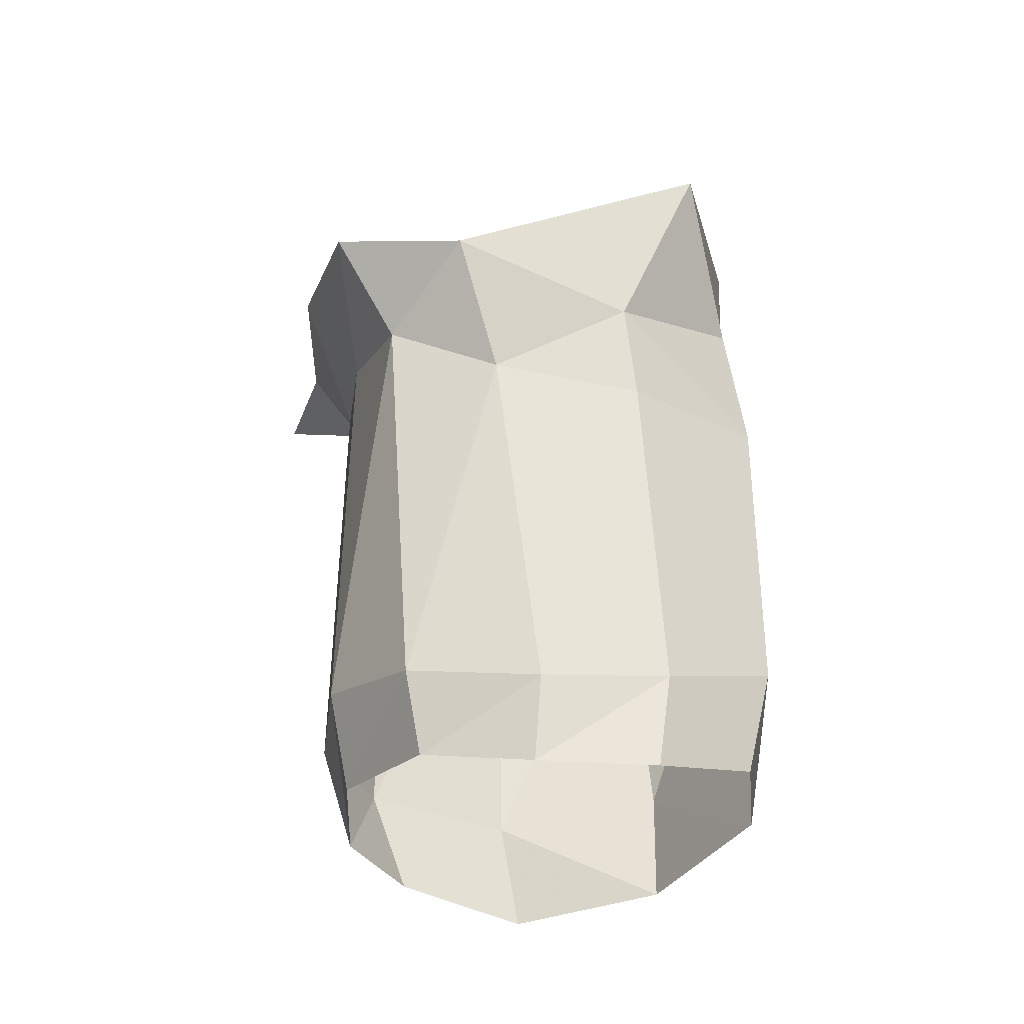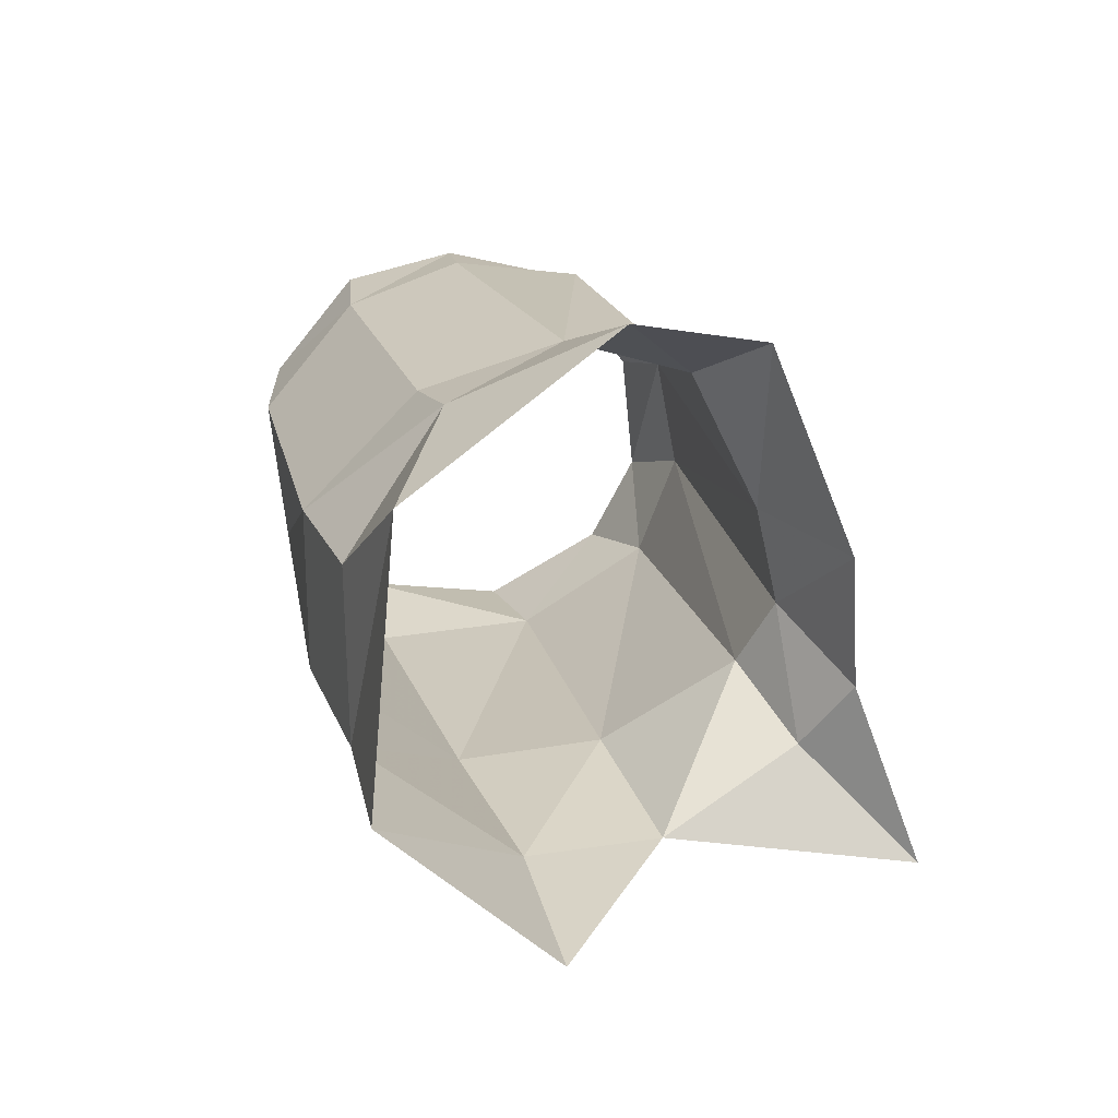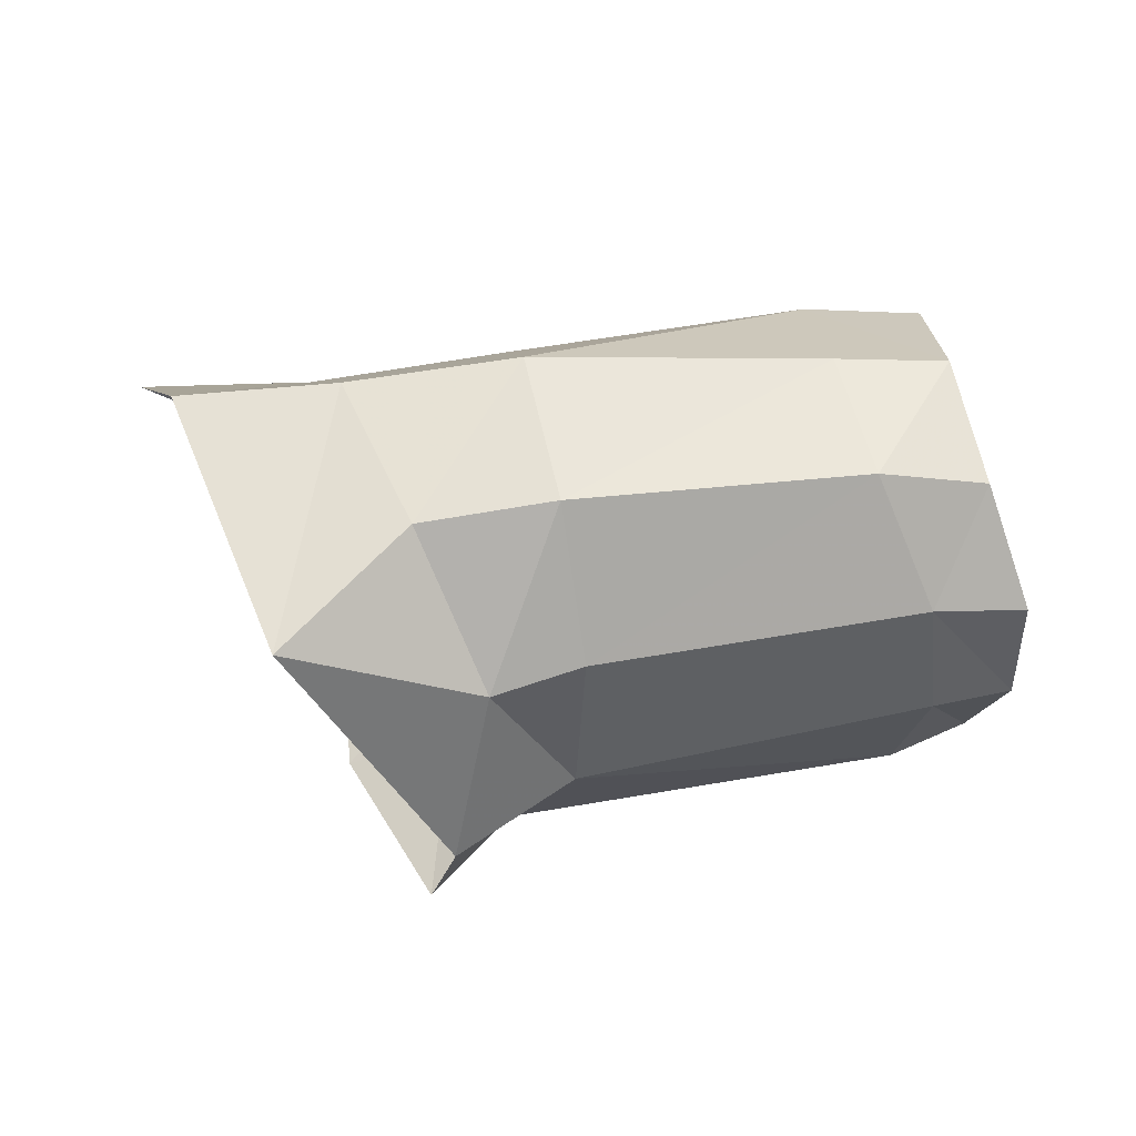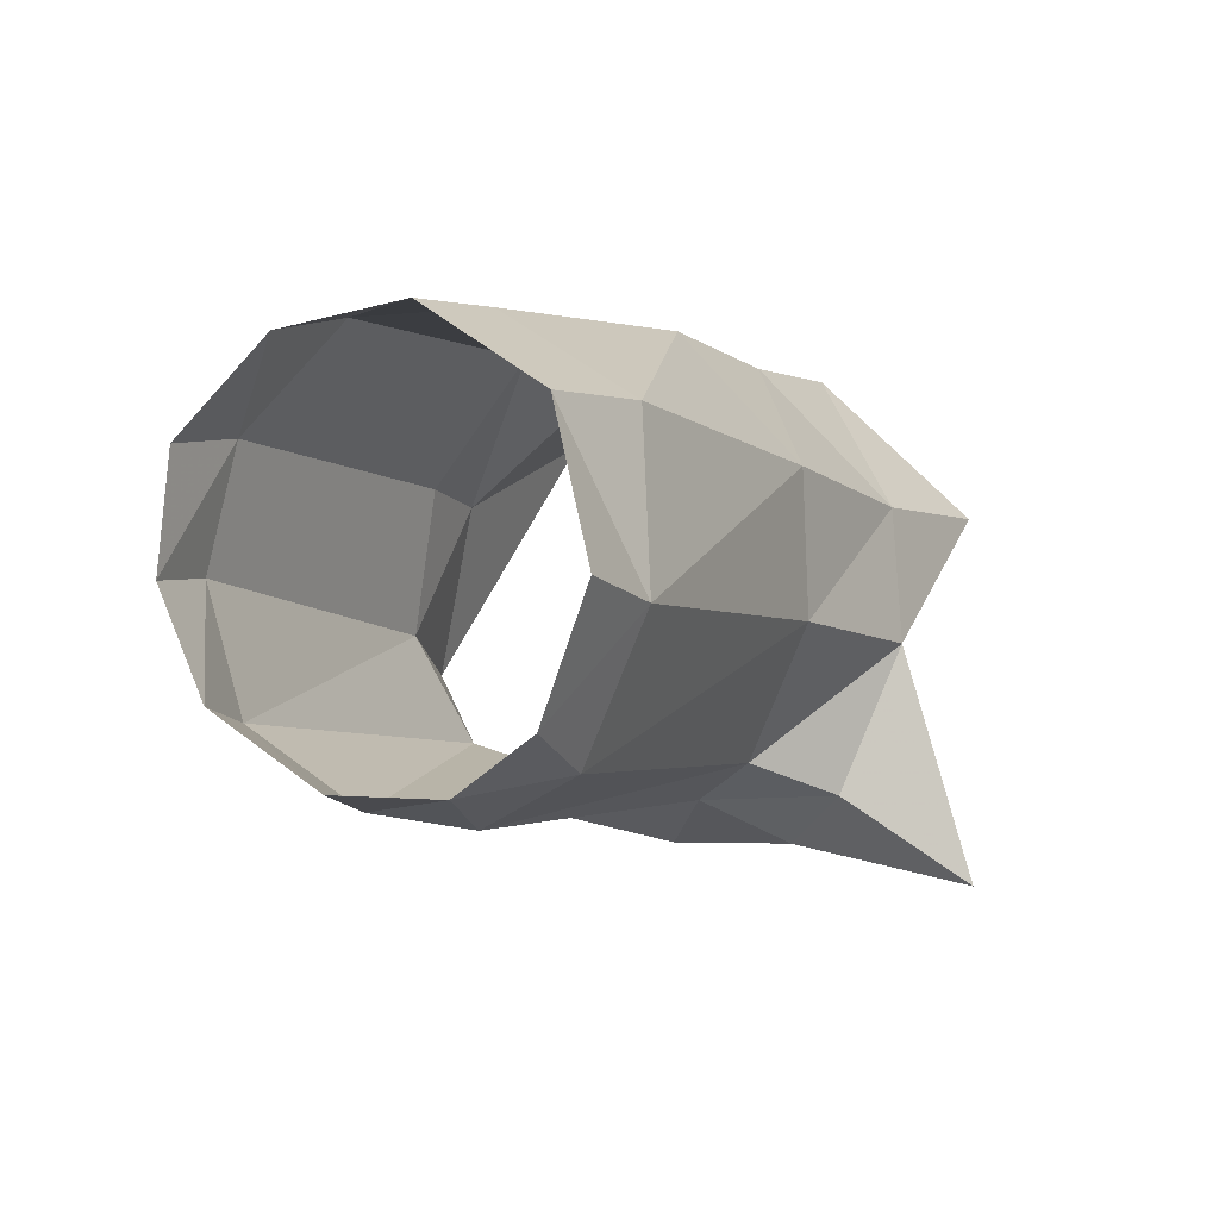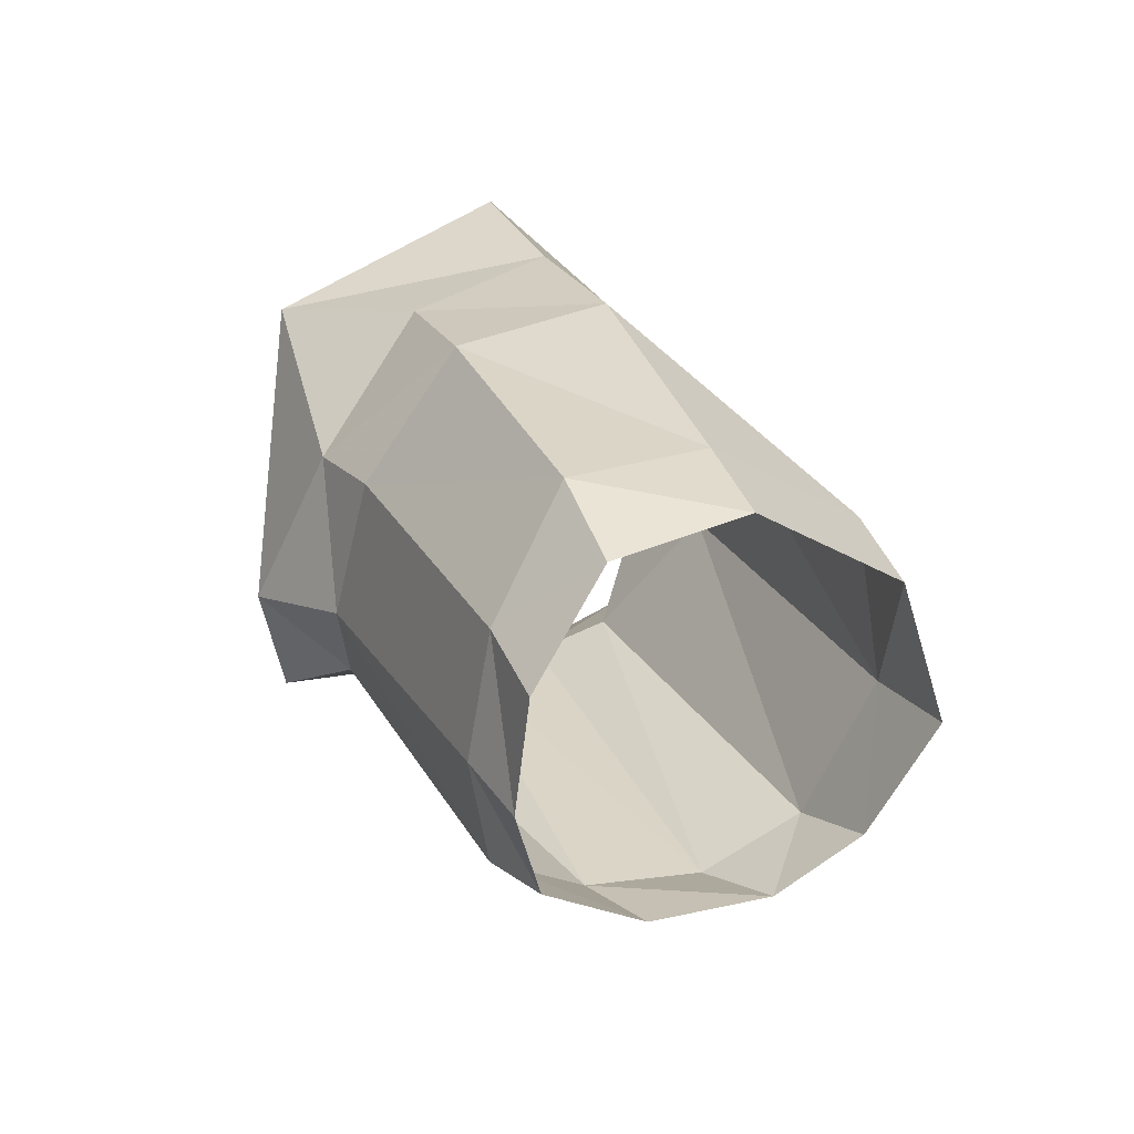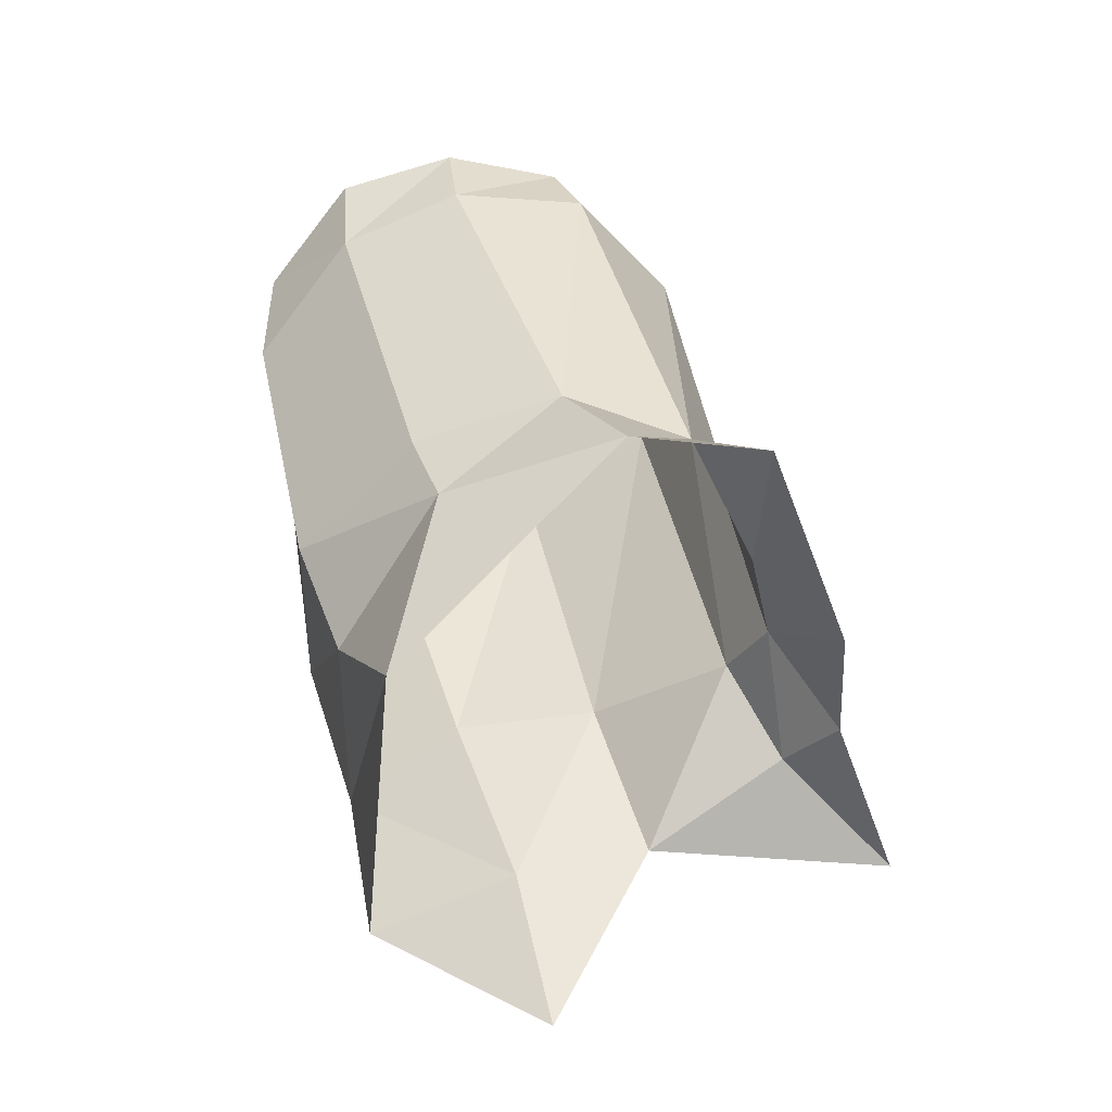
<metadata>
{"format":"obj","ext":"obj","renderer":"f3d","projection":"perspective","resolution":1024,"background":"white","views":[{"elev":39.7,"azim":88.3,"up":"+Z"},{"elev":41.0,"azim":-104.8,"up":"+Z"},{"elev":53.8,"azim":9.6,"up":"+Y"},{"elev":-3.8,"azim":136.9,"up":"+Y"},{"elev":28.5,"azim":85.6,"up":"+Y"},{"elev":63.2,"azim":-103.6,"up":"+Z"}]}
</metadata>
<code>
v 0.006755 -0.006261 0.01156
v 0.001127 -0.008391 0.004139
v -0.009504 0.006777 -0.004946
v -0.002141 0.000557 -0.007004
v -0.001997 0.006661 -0.00661
v -0.000461 -0.008366 -0.001813
v 3e-05 -0.00618 -0.005146
v -0.004889 -0.0102 -0.008689
v 0.008285 -0.000575 0.01249
v 0.001029 0.01081 0.01096
v -0.005535 0.01353 0.000763
v 0.00117 0.01316 -0.00144
v 0.005457 0.01233 0.004749
v 0.009327 0.007037 0.009088
v 0.02725 -0.006022 -0.003828
v 0.02954 -0.00268 0.000692
v 0.03089 0.007292 0.001157
v 0.02848 0.01153 -0.0019
v 0.02631 0.01225 -0.007721
v 0.02385 0.01277 -0.000645
v 0.02692 0.00797 0.00242
v 0.01304 0.007448 0.007193
v 0.01129 0.01304 0.003083
v 0.03103 0.002096 0.00179
v 0.021 -0.005248 -0.01116
v 0.02216 -0.007369 -0.006735
v 0.0257 -0.006175 -0.009292
v 0.0249 -0.003814 -0.01313
v 0.009782 -0.003835 0.008331
v 0.006022 -0.0058 0.003427
v 0.01288 0.000966 0.008729
v 0.02042 0.00093 -0.01429
v 0.01975 0.00852 -0.01312
v 0.006578 0.00757 -0.00907
v 0.005599 0.001151 -0.008459
v 0.02769 0.002462 0.003426
v 0.02357 -0.006734 -0.001536
v 0.02641 -0.003238 0.002598
v 0.02141 0.01268 -0.006647
v 0.02503 0.008273 -0.01397
v 0.02496 0.001619 -0.01602
v 0.008551 0.0137 -0.003669
v 0.00462 -0.00475 -0.004014
v 0.004397 -0.006372 -0.000747
f 5 4 3
f 6 8 7
f 13 12 10
f 10 12 11
f 8 4 7
f 12 5 11
f 11 5 3
f 9 14 10
f 10 14 13
f 23 22 20
f 20 22 21
f 28 27 25
f 25 27 26
f 2 30 1
f 1 30 29
f 1 29 9
f 9 29 31
f 35 34 32
f 32 34 33
f 17 21 24
f 24 21 36
f 15 37 27
f 27 37 26
f 24 36 16
f 16 36 38
f 39 19 33
f 33 19 40
f 33 40 32
f 32 40 41
f 18 19 20
f 20 19 39
f 42 23 39
f 39 23 20
f 43 35 25
f 25 35 32
f 16 38 15
f 15 38 37
f 17 18 21
f 21 18 20
f 41 28 32
f 32 28 25
f 42 34 12
f 12 34 5
f 21 22 36
f 36 22 31
f 13 14 23
f 23 14 22
f 25 26 43
f 43 26 44
f 38 29 37
f 37 29 30
f 36 31 38
f 38 31 29
f 4 5 35
f 35 5 34
f 44 26 30
f 30 26 37
f 12 13 42
f 42 13 23
f 7 4 43
f 43 4 35
f 39 33 42
f 42 33 34
f 9 31 14
f 14 31 22
f 43 44 7
f 7 44 6
f 6 44 2
f 2 44 30

</code>
